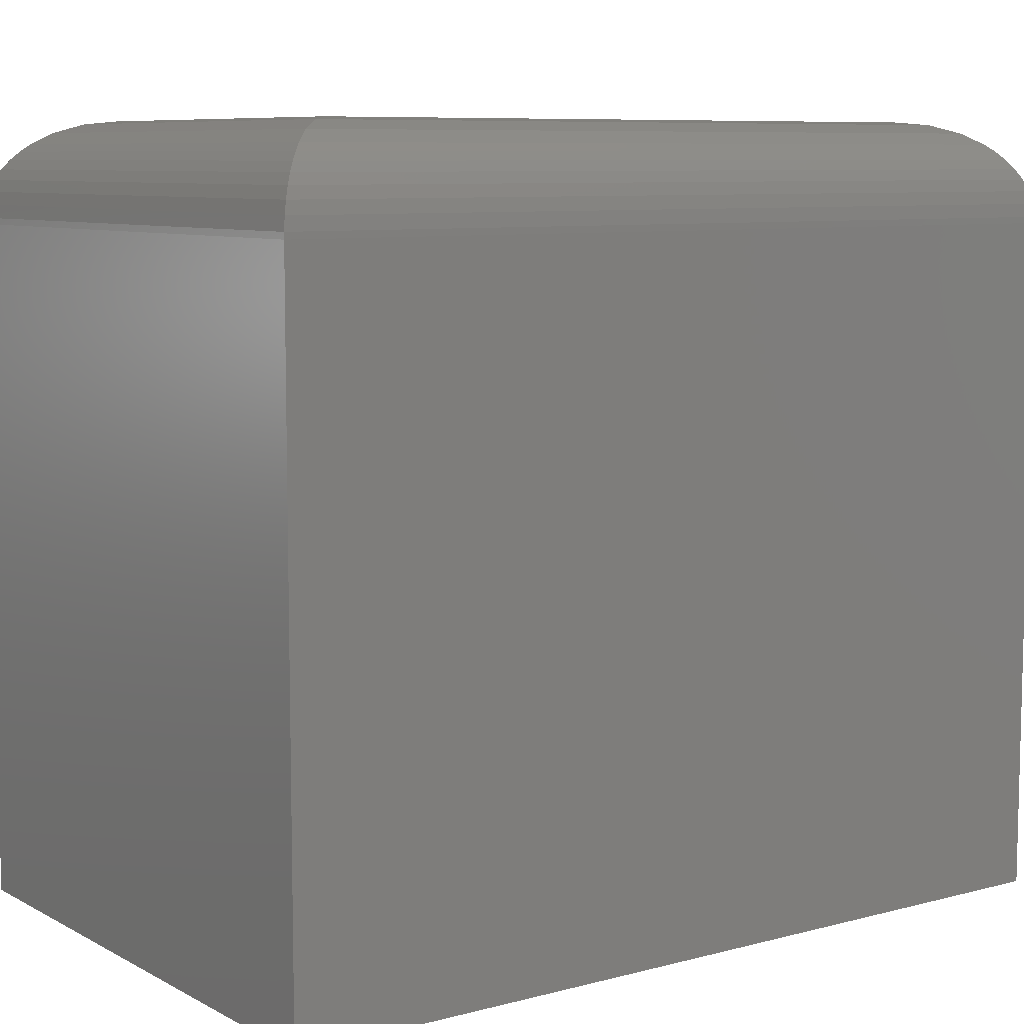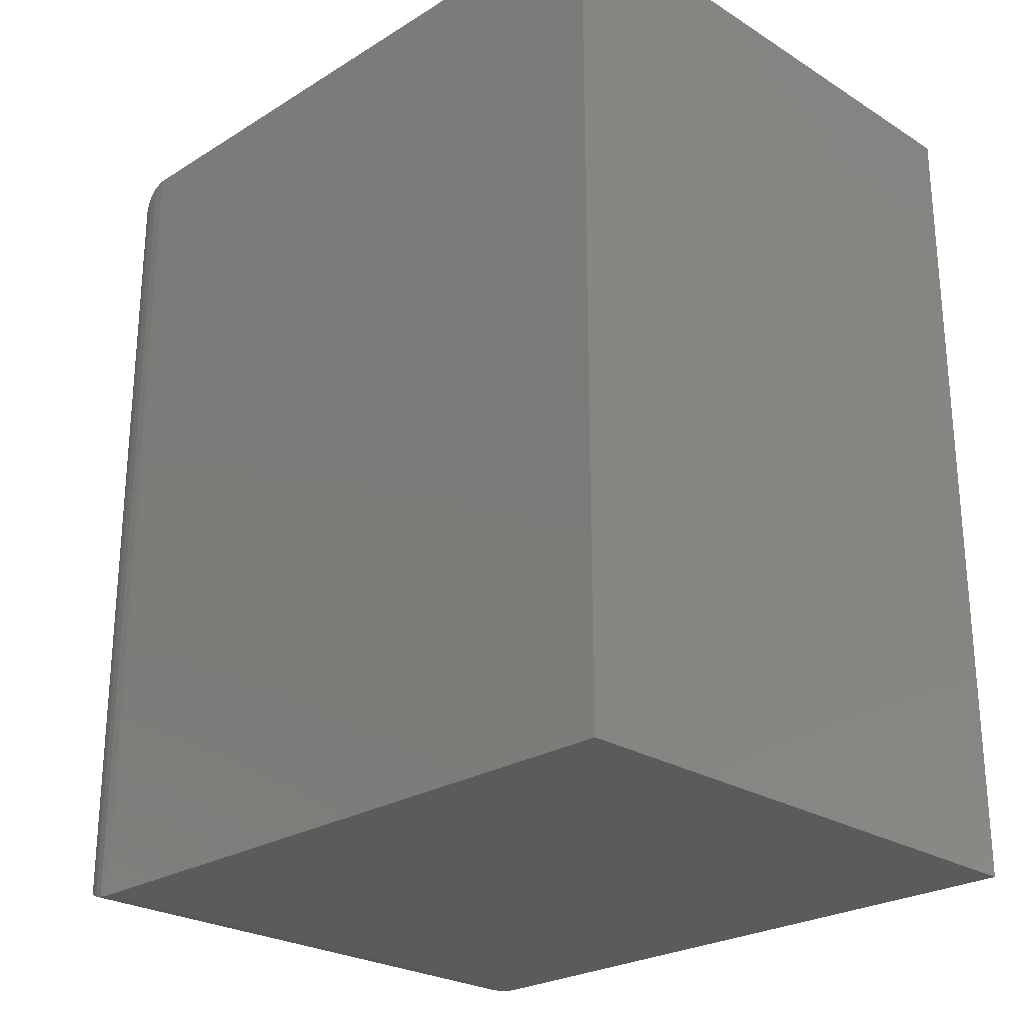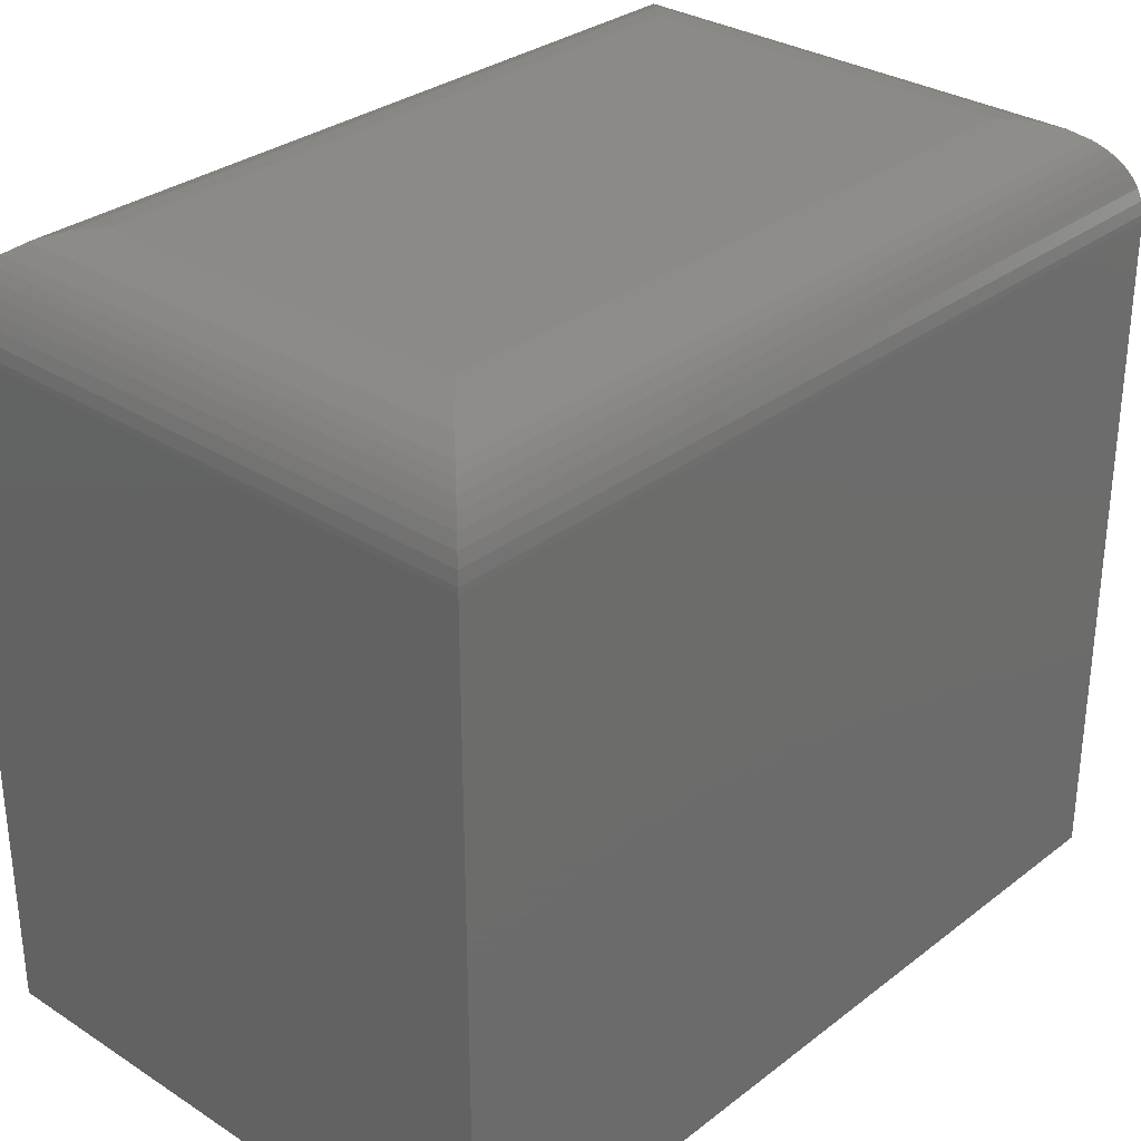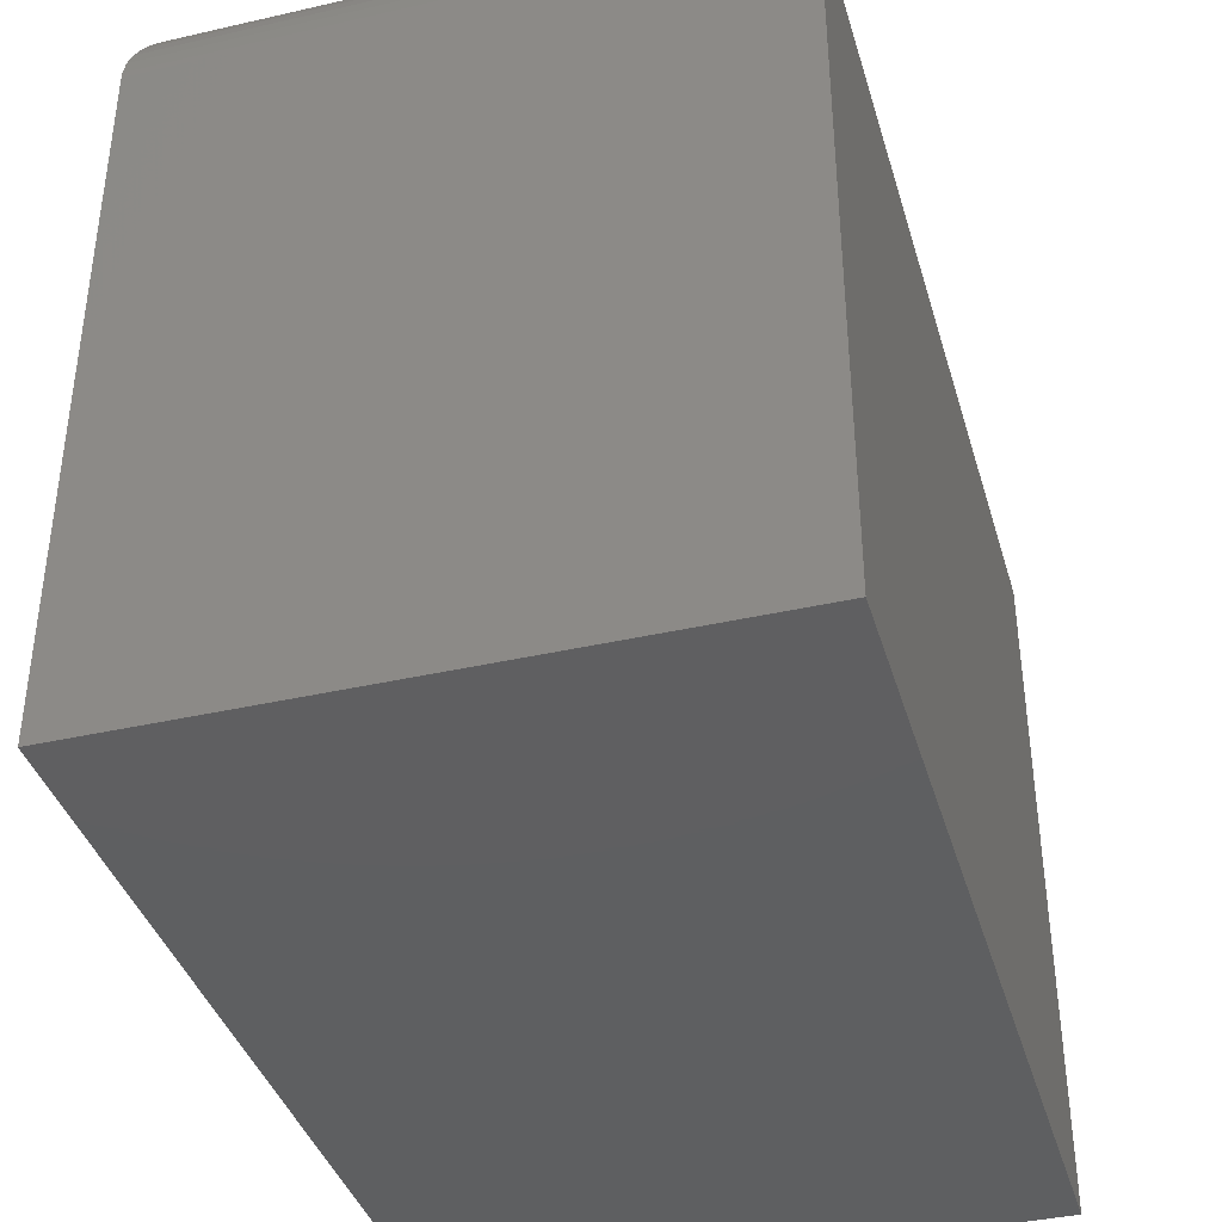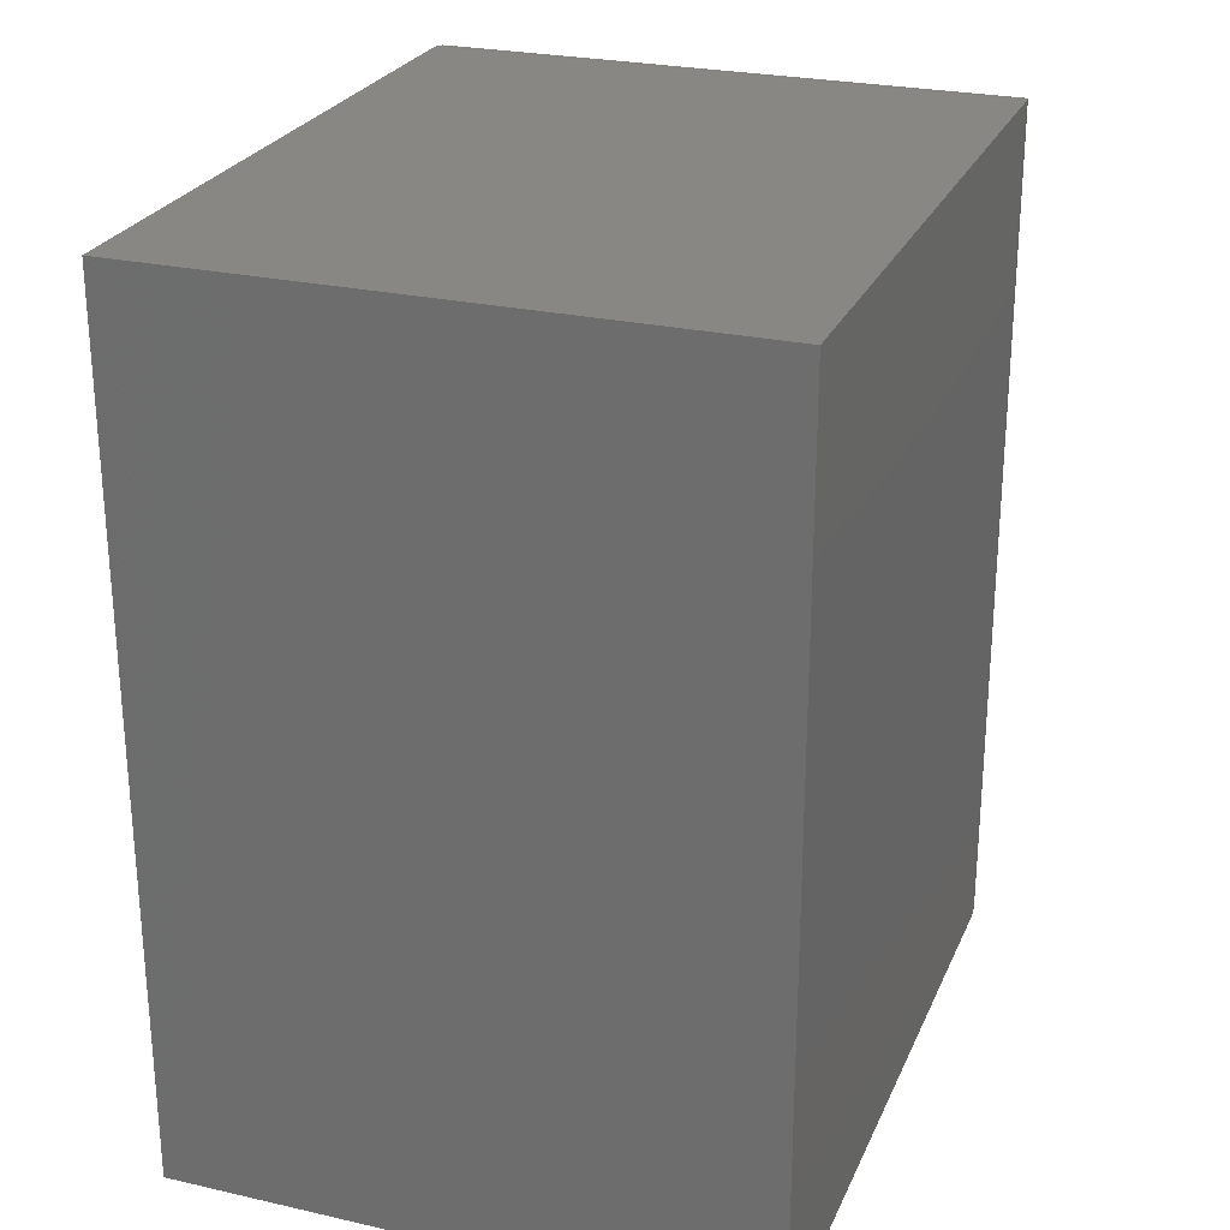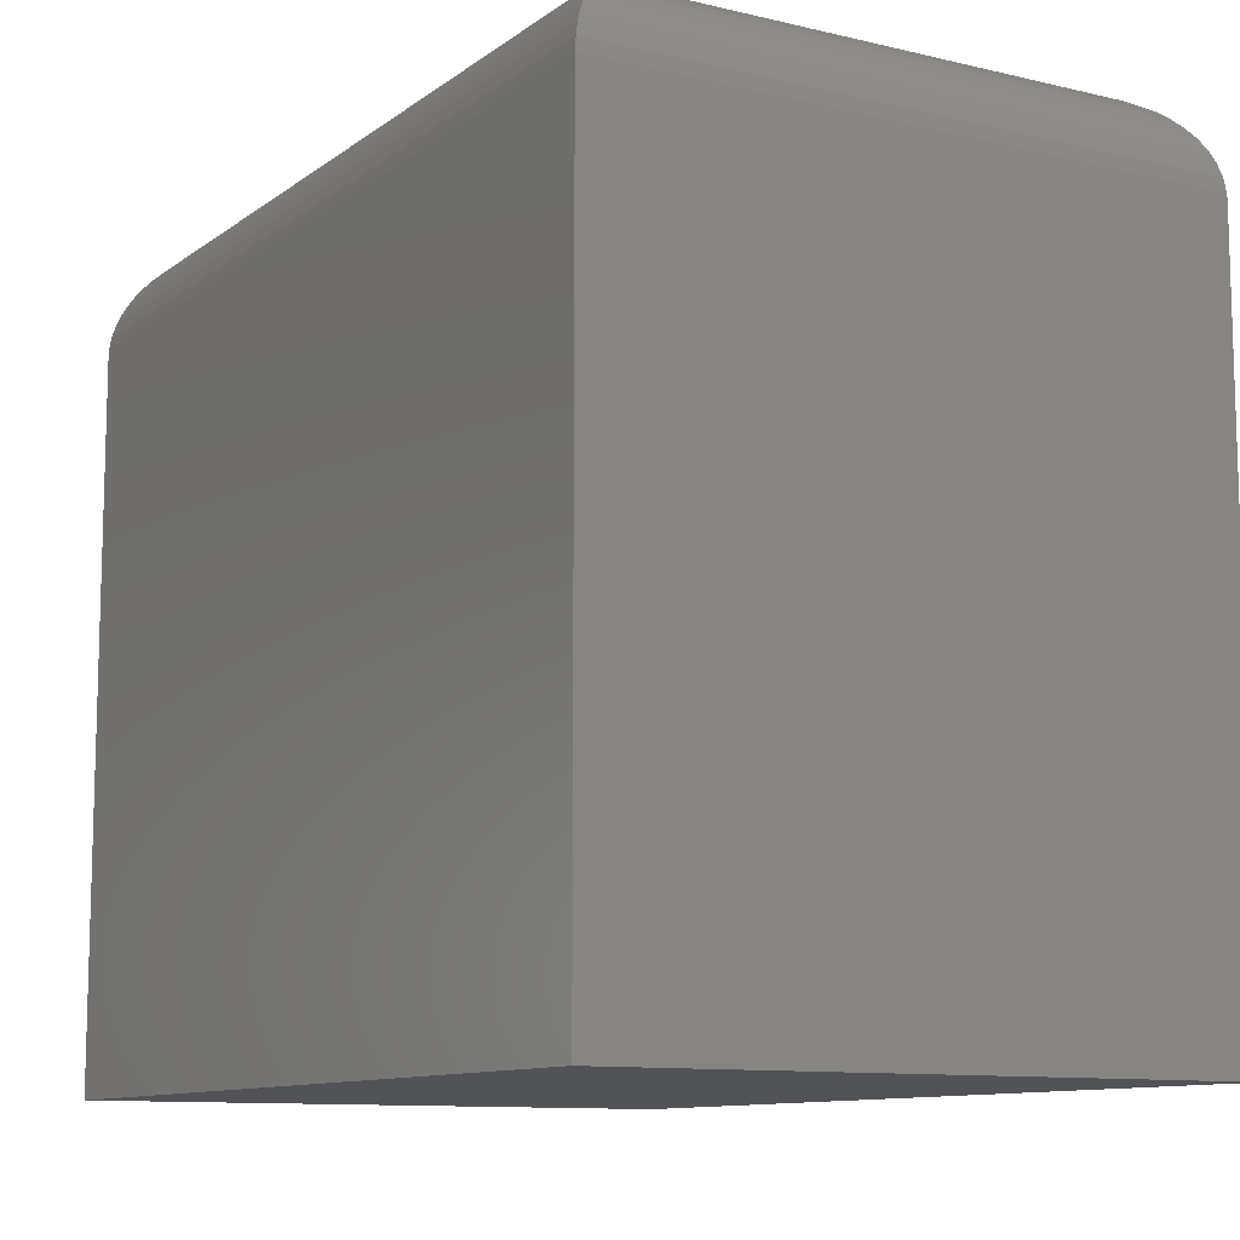
<metadata>
{"format":"stl","ext":"stl","renderer":"f3d","projection":"perspective","resolution":1024,"background":"white","views":[{"elev":8.1,"azim":54.3,"up":"+Z"},{"elev":-25.2,"azim":134.9,"up":"+Y"},{"elev":30.9,"azim":-137.5,"up":"+Z"},{"elev":-38.8,"azim":-164.0,"up":"+Z"},{"elev":25.8,"azim":-160.2,"up":"+Y"},{"elev":-10.7,"azim":149.4,"up":"+Z"}]}
</metadata>
<code>
# stl→obj: 52 verts, 100 faces
v 0.08594 -0.6641 0.6719
v 0.4193 -0.6641 0.6719
v 0.08594 -0.08594 0.6719
v 0.4193 -0.08594 0.6719
v 0 0 0.5859
v 0 0 0
v 0 -0.75 0.5859
v 0 -0.75 0
v 0.5053 0 0
v 0.5053 0 0.5859
v 0.5053 -0.75 0.5859
v 0.5053 -0.75 0
v 0.4395 -0.6843 0.6695
v 0.4395 -0.06574 0.6695
v 0.4919 -0.7367 0.6319
v 0.4863 -0.01899 0.6398
v 0.4863 -0.731 0.6398
v 0.48 -0.02526 0.6468
v 0.48 -0.7247 0.6468
v 0.4733 -0.03199 0.6528
v 0.4589 -0.7036 0.6622
v 0.4589 -0.0464 0.6622
v 0.5051 -0.7498 0.5913
v 0.5051 -0.0001656 0.5913
v 0.5037 -0.7484 0.6025
v 0.5037 -0.00161 0.6025
v 0.5008 -0.7456 0.6132
v 0.5008 -0.004443 0.6132
v 0.4968 -0.7416 0.6231
v 0.4968 -0.008443 0.6231
v 0.4919 -0.01333 0.6319
v 0.4733 -0.718 0.6528
v 0.06574 -0.6843 0.6695
v 0.008443 -0.7416 0.6231
v 0.01333 -0.7367 0.6319
v 0.01898 -0.731 0.6398
v 0.02525 -0.7247 0.6468
v 0.0464 -0.7036 0.6622
v 0.0001656 -0.7498 0.5913
v 0.001605 -0.7484 0.6025
v 0.004439 -0.7456 0.6132
v 0.03199 -0.718 0.6528
v 0.06574 -0.06574 0.6695
v 0.01333 -0.01333 0.6319
v 0.01899 -0.01898 0.6398
v 0.02526 -0.02525 0.6468
v 0.0464 -0.0464 0.6622
v 0.0001656 -0.0001656 0.5913
v 0.00161 -0.001605 0.6025
v 0.004443 -0.004439 0.6132
v 0.008443 -0.008443 0.6231
v 0.03199 -0.03199 0.6528
f 1 2 3
f 3 2 4
f 5 6 7
f 7 6 8
f 9 6 10
f 10 6 5
f 11 12 10
f 10 12 9
f 8 12 7
f 7 12 11
f 4 13 14
f 4 2 13
f 15 16 17
f 17 16 18
f 17 18 19
f 19 18 20
f 21 22 14
f 21 14 13
f 11 10 23
f 23 10 24
f 23 24 25
f 25 24 26
f 25 26 27
f 27 26 28
f 27 28 29
f 29 28 30
f 29 30 15
f 15 30 31
f 15 31 16
f 22 21 20
f 20 21 32
f 20 32 19
f 2 33 13
f 2 1 33
f 34 15 35
f 35 15 17
f 35 17 36
f 36 17 19
f 36 19 37
f 37 19 32
f 38 21 13
f 38 13 33
f 7 11 39
f 39 11 23
f 39 23 40
f 40 23 25
f 40 25 41
f 41 25 27
f 41 27 34
f 34 27 29
f 34 29 15
f 21 38 32
f 32 38 42
f 32 42 37
f 1 43 33
f 1 3 43
f 44 36 45
f 45 36 37
f 45 37 46
f 46 37 42
f 47 38 33
f 47 33 43
f 5 7 48
f 48 7 39
f 48 39 49
f 49 39 40
f 49 40 50
f 50 40 41
f 50 41 51
f 51 41 34
f 51 34 44
f 44 34 35
f 44 35 36
f 38 47 42
f 42 47 52
f 42 52 46
f 3 14 43
f 3 4 14
f 30 44 31
f 31 44 45
f 31 45 16
f 16 45 46
f 16 46 18
f 18 46 52
f 22 47 43
f 22 43 14
f 10 5 24
f 24 5 48
f 24 48 26
f 26 48 49
f 26 49 28
f 28 49 50
f 28 50 30
f 30 50 51
f 30 51 44
f 47 22 52
f 52 22 20
f 52 20 18
f 8 6 12
f 12 6 9

</code>
